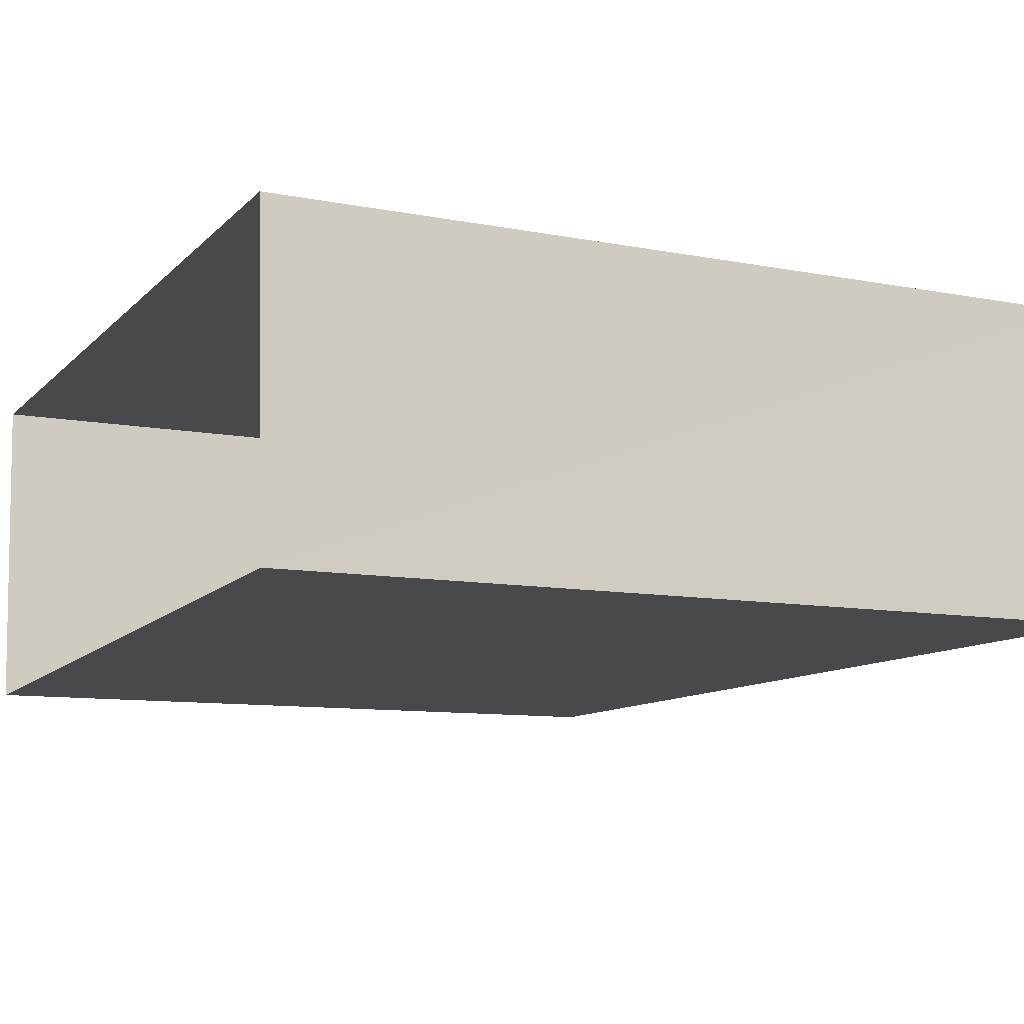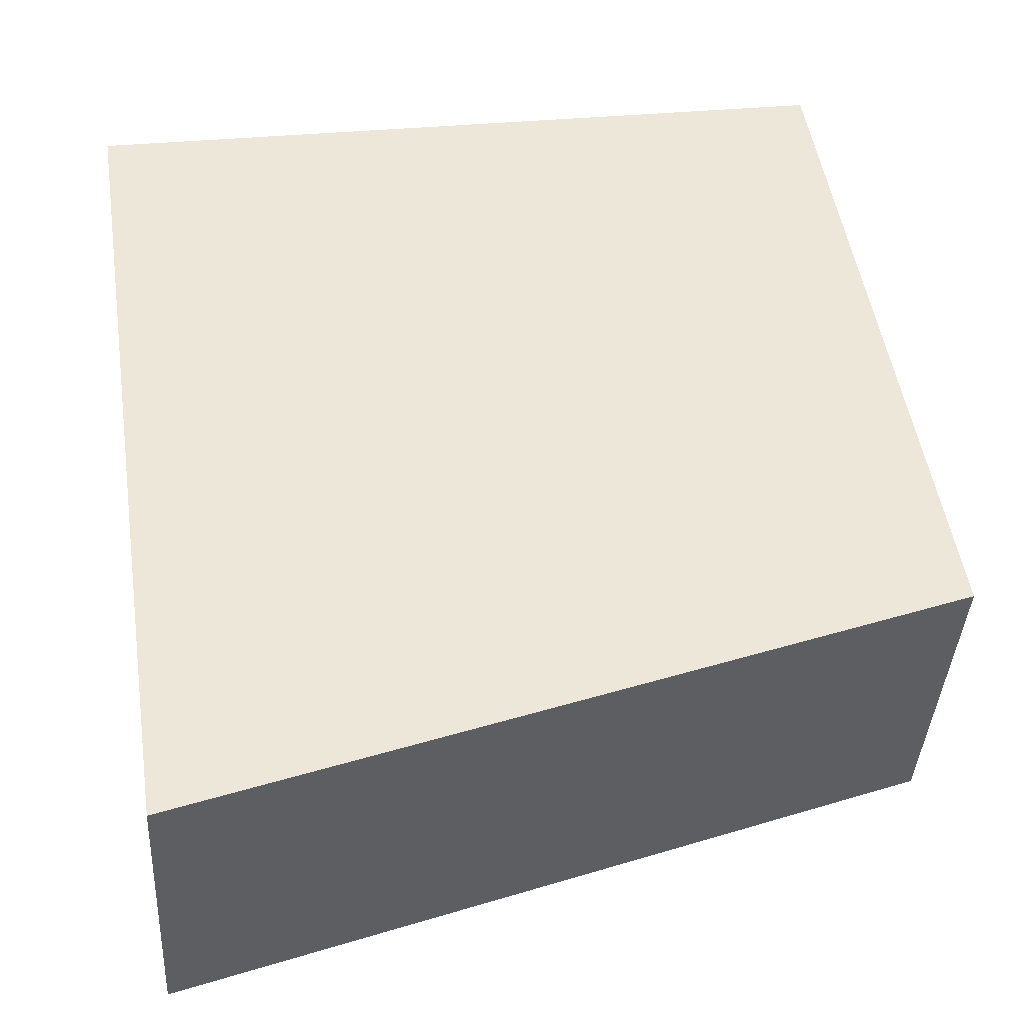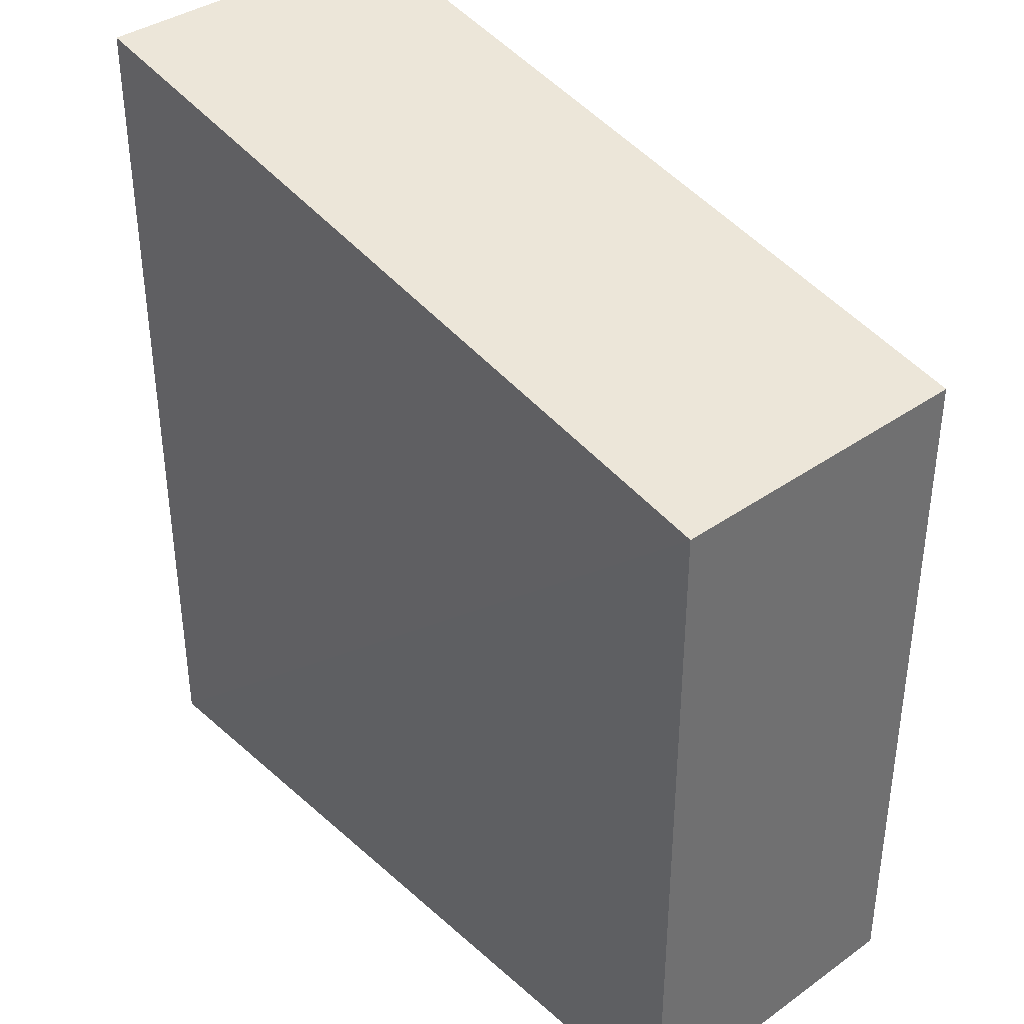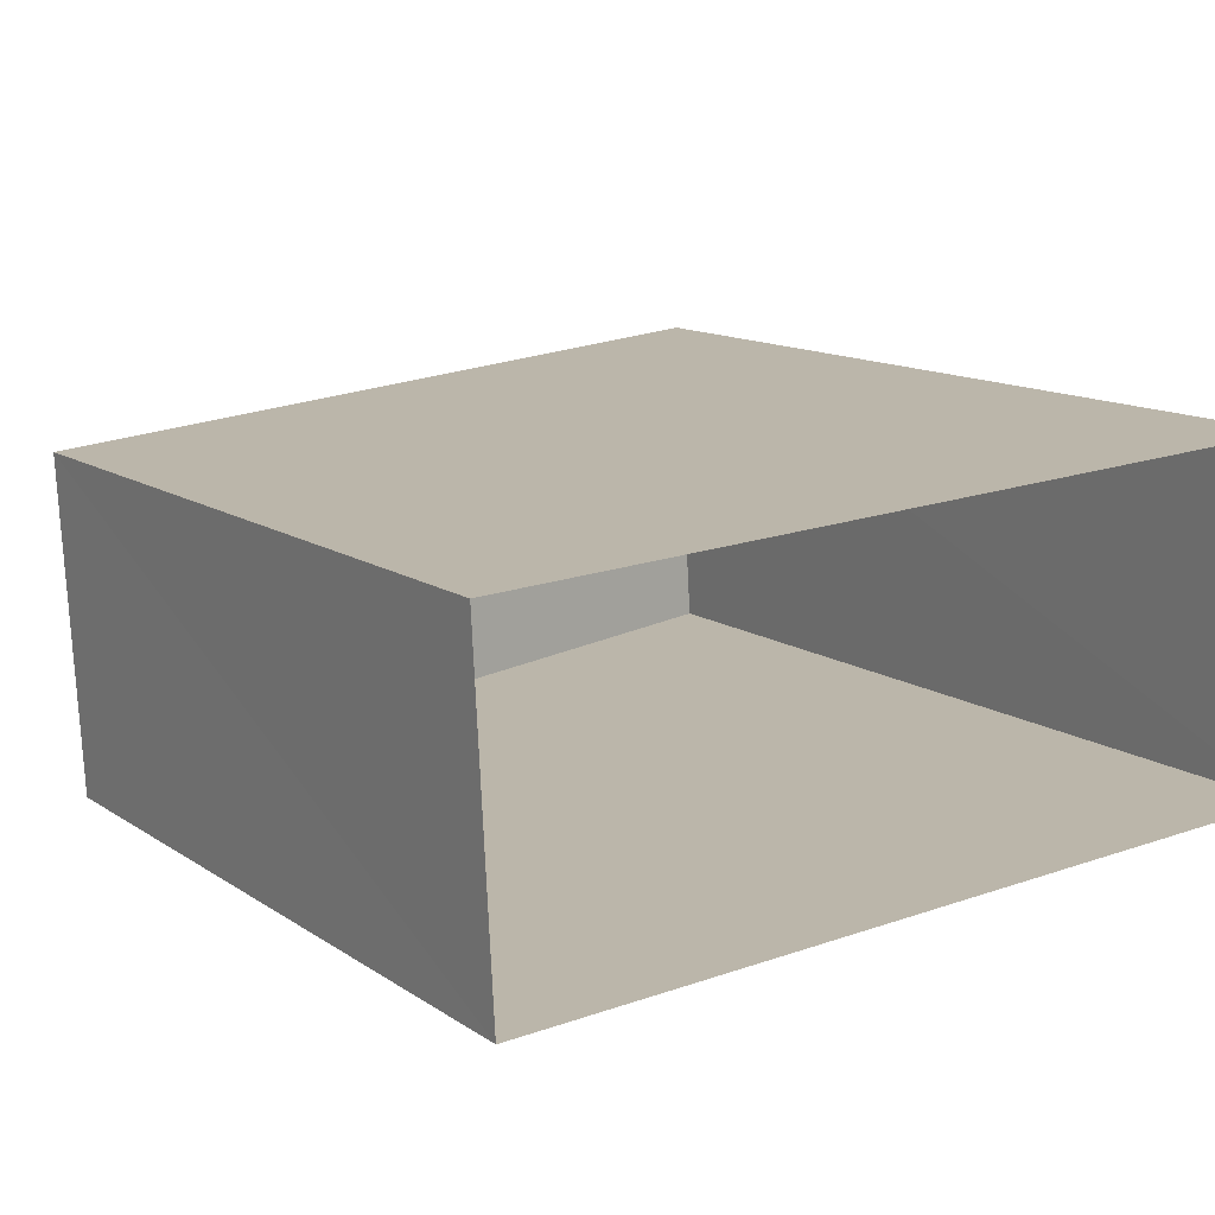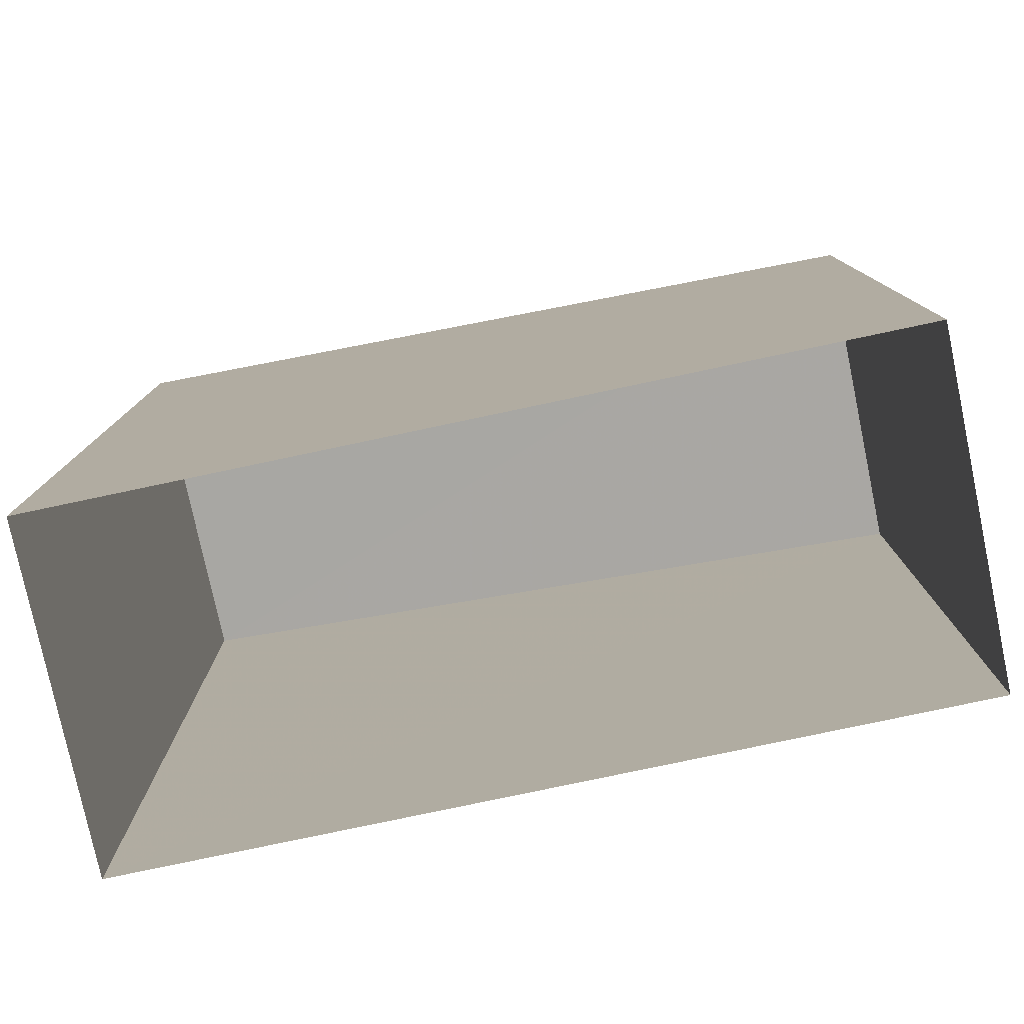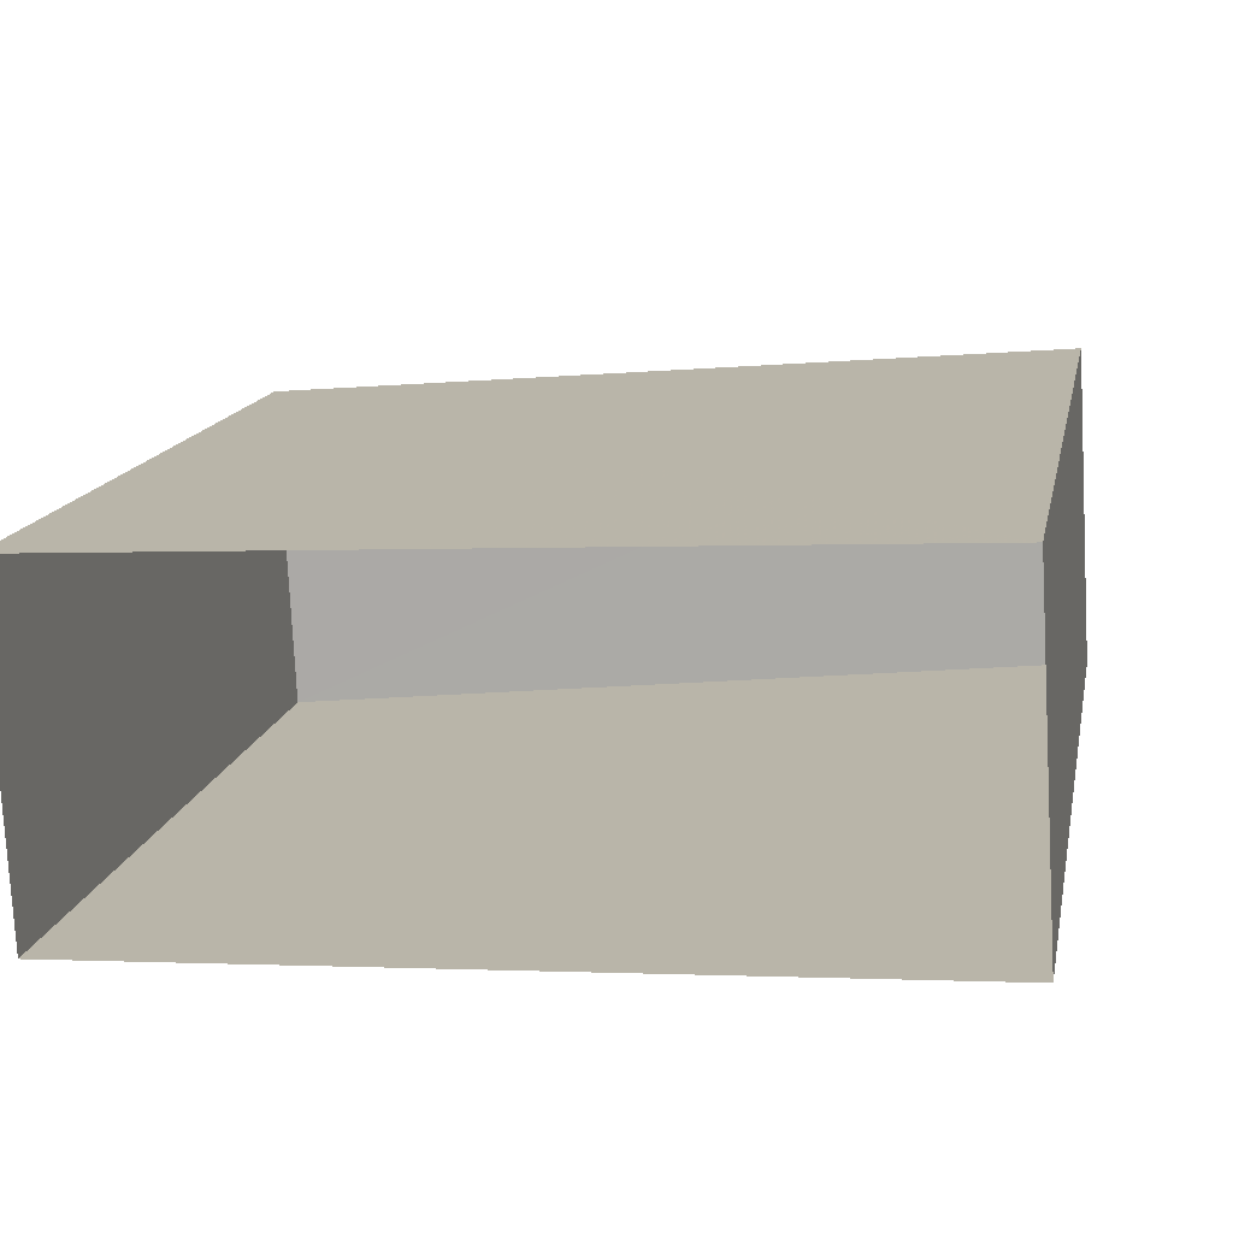
<metadata>
{"format":"obj","ext":"obj","renderer":"f3d","projection":"perspective","resolution":1024,"background":"white","views":[{"elev":-9.5,"azim":-117.1,"up":"+Y"},{"elev":50.9,"azim":-8.7,"up":"+Y"},{"elev":37.9,"azim":45.2,"up":"+Z"},{"elev":12.8,"azim":146.1,"up":"+Y"},{"elev":-79.6,"azim":8.8,"up":"+Z"},{"elev":14.6,"azim":-168.9,"up":"+Y"}]}
</metadata>
<code>
v -3.731e+05 -1.038e+05 28.71
v -3.731e+05 -1.038e+05 28.71
v -3.731e+05 -1.038e+05 28.71
v -3.731e+05 -1.038e+05 28.71
v -3.731e+05 -1.038e+05 36
v -3.731e+05 -1.038e+05 37.55
v -3.731e+05 -1.038e+05 37.56
v -3.731e+05 -1.038e+05 35.99
f 1 2 3
f 1 4 2
f 5 6 7
f 5 8 6
f 5 3 2
f 5 7 3
f 8 4 1
f 6 8 1
f 8 2 4
f 8 5 2
f 6 1 3
f 7 6 3

</code>
